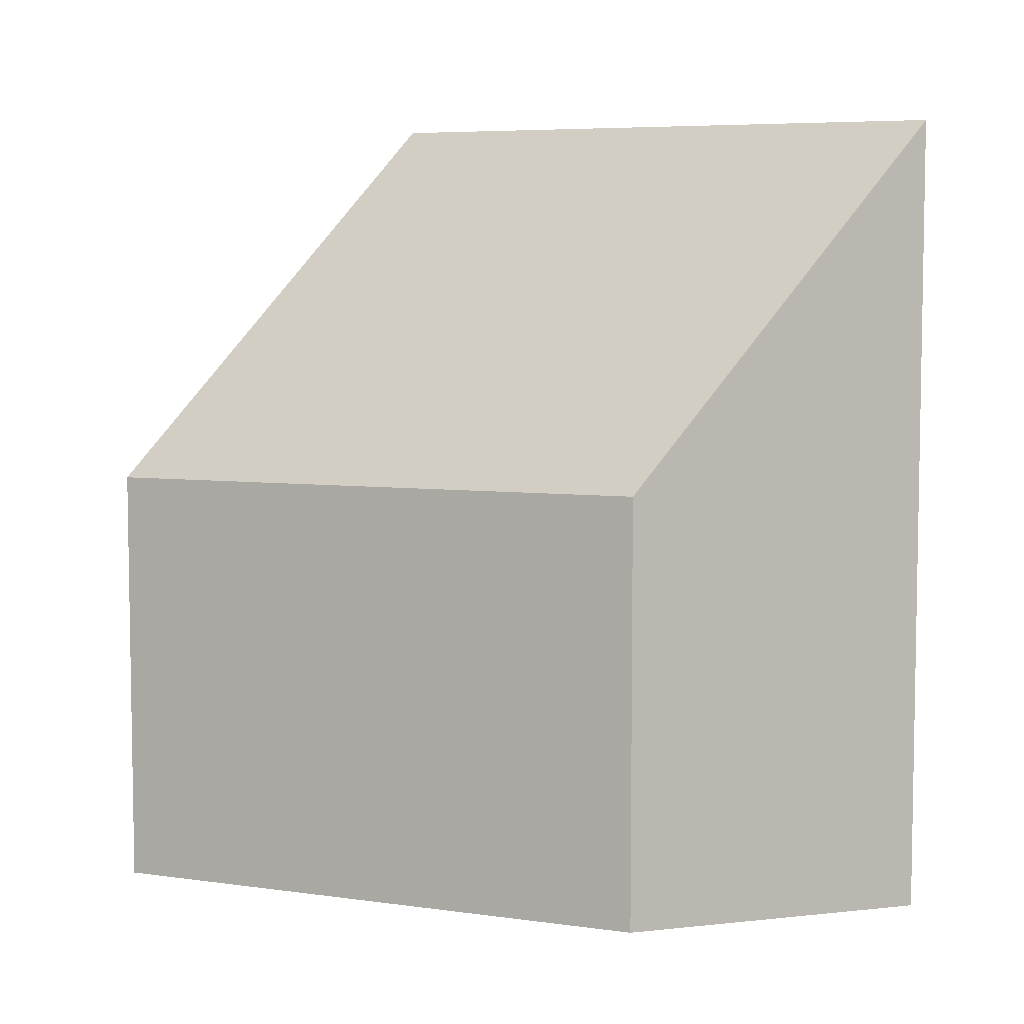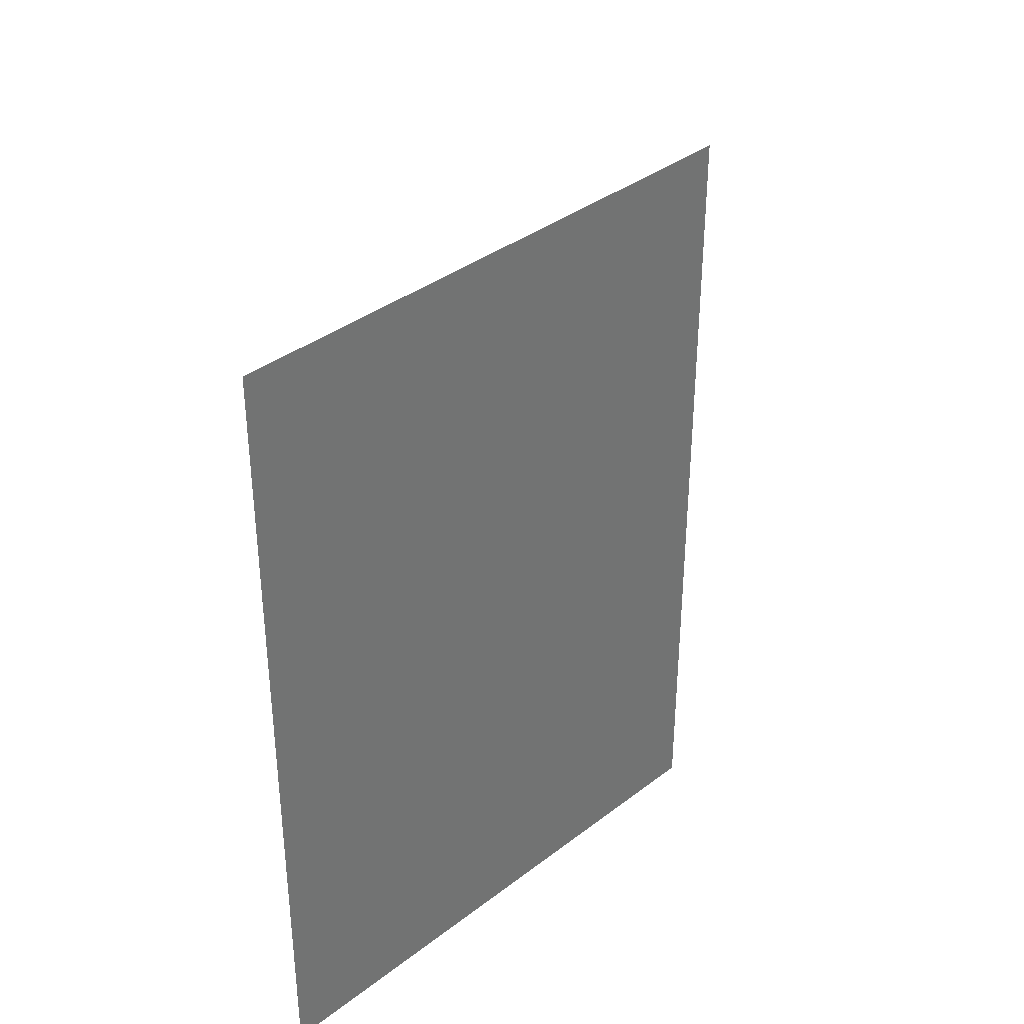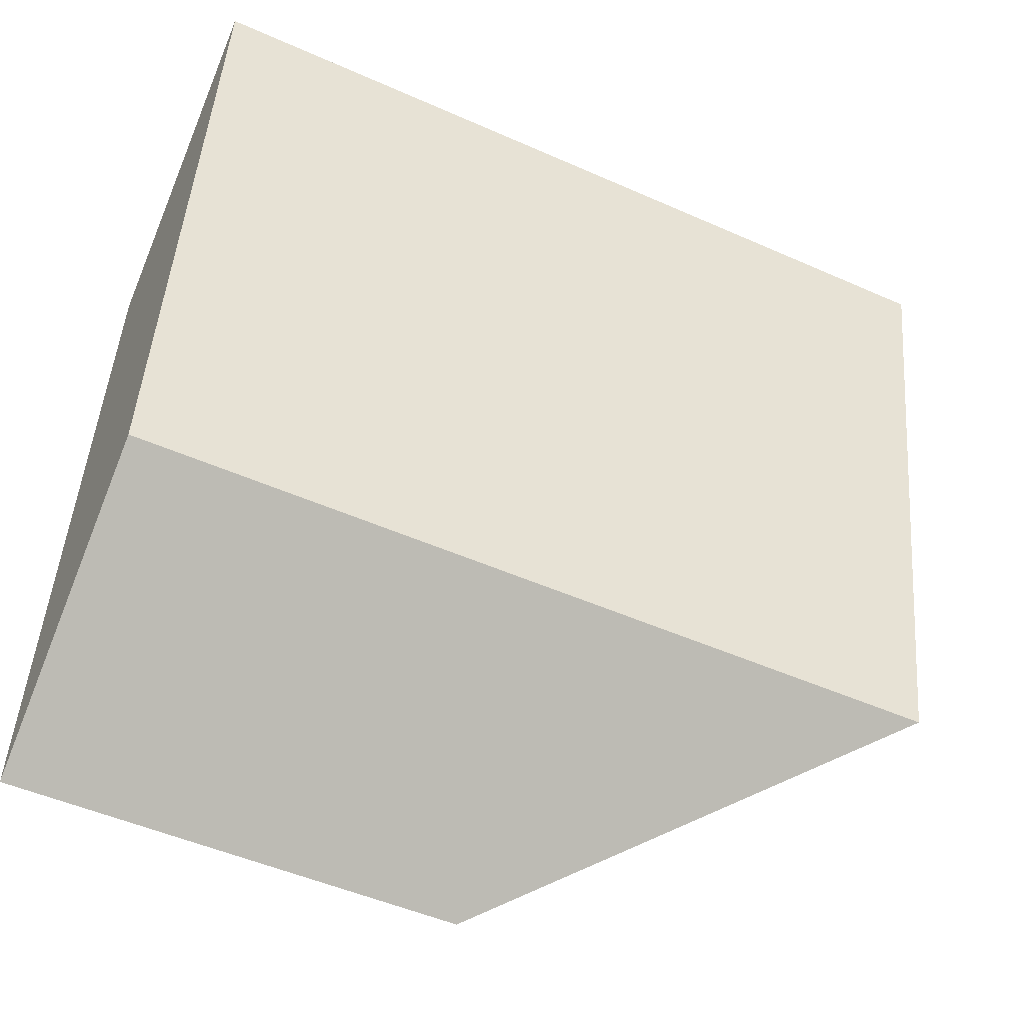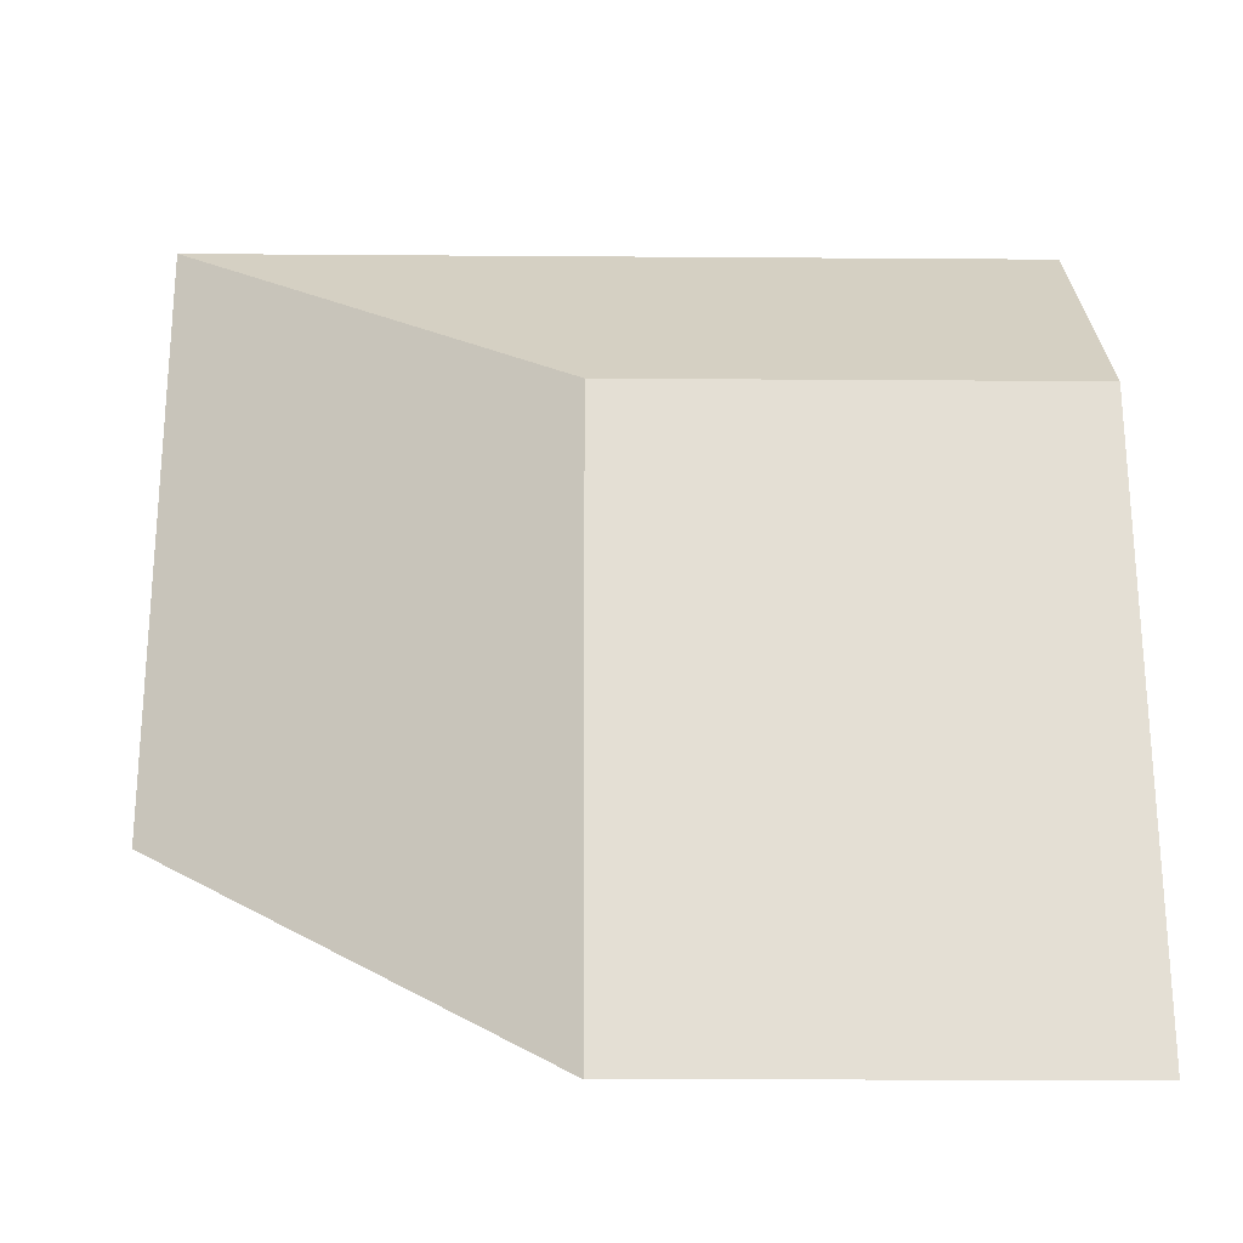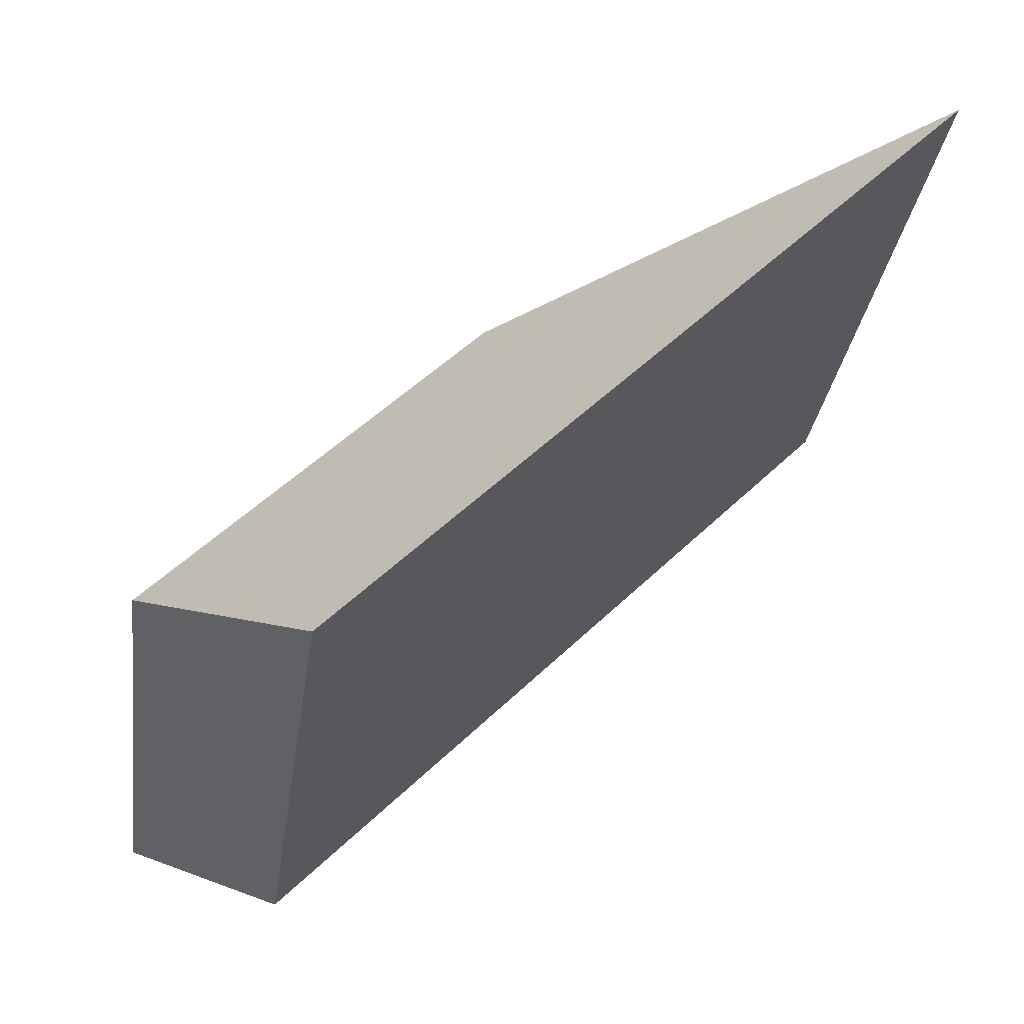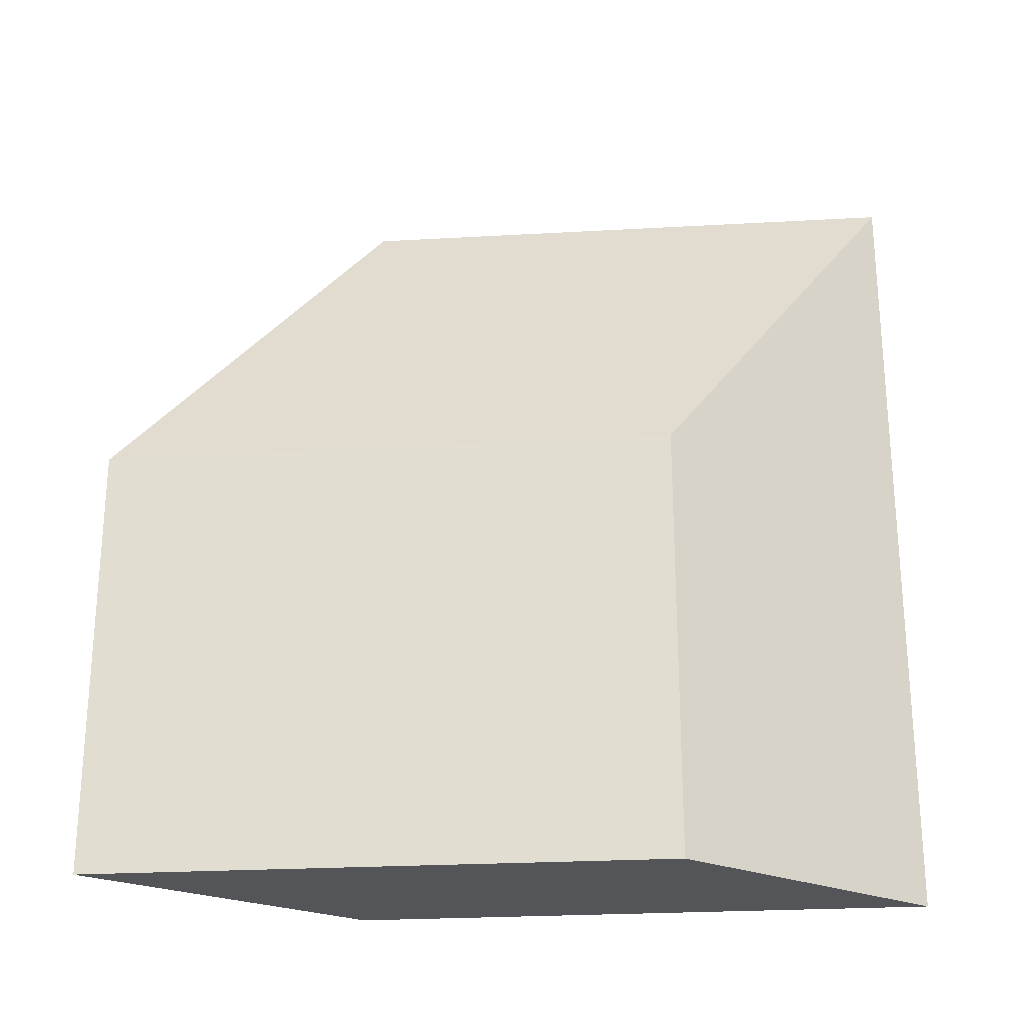
<metadata>
{"format":"obj","ext":"obj","renderer":"f3d","projection":"perspective","resolution":1024,"background":"white","views":[{"elev":5.8,"azim":-56.0,"up":"+Y"},{"elev":36.5,"azim":56.4,"up":"+Y"},{"elev":-49.6,"azim":63.9,"up":"+Z"},{"elev":-12.1,"azim":-91.1,"up":"+Z"},{"elev":51.5,"azim":43.7,"up":"+Z"},{"elev":-24.4,"azim":-73.1,"up":"+Y"}]}
</metadata>
<code>
v  4.761 15.43 3.811
v  2.146 8.309 10.8
v  6.842 15.37 14.47
v  0 8.309 5.088e-16
v  4.761 -2.334e-16 3.811
v  6.842 -8.859e-16 14.47
v  0 0 0
v  2.146 -6.616e-16 10.8
g defaultobject
f 1 2 3
f 2 1 4
f 3 5 1
f 5 3 6
f 5 4 1
f 4 5 7
f 7 2 4
f 2 7 8
f 2 6 3
f 6 2 8
f 8 5 6
f 5 8 7

</code>
